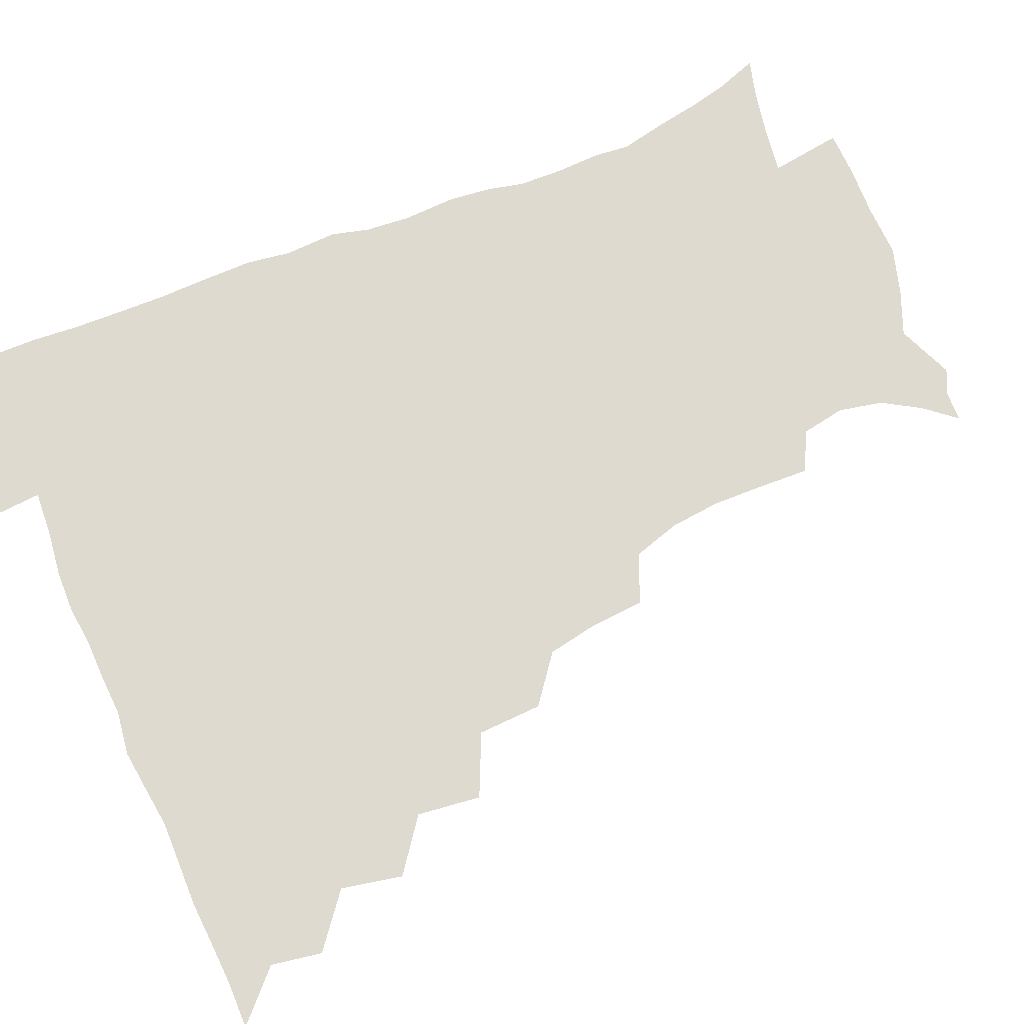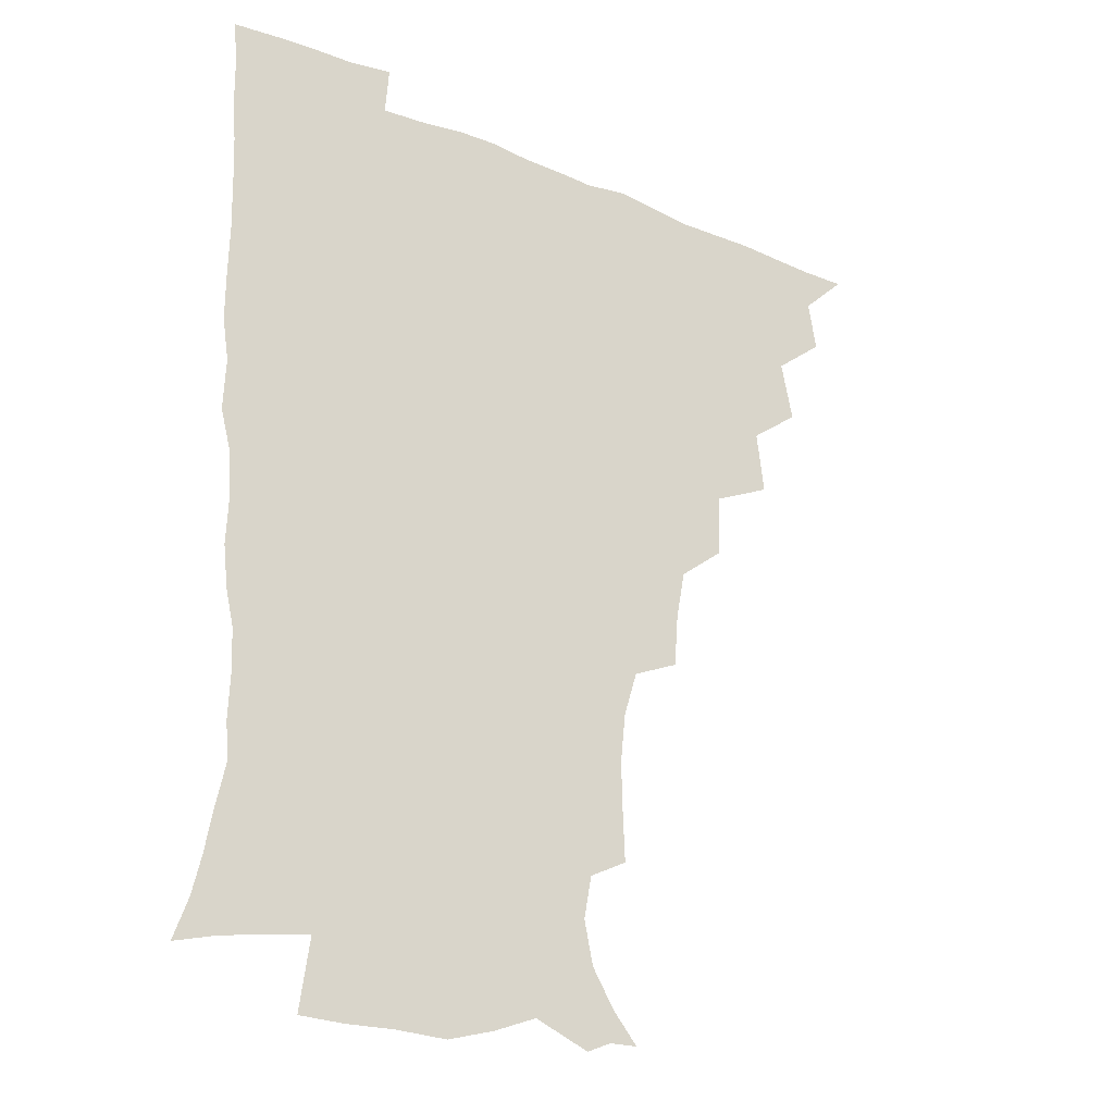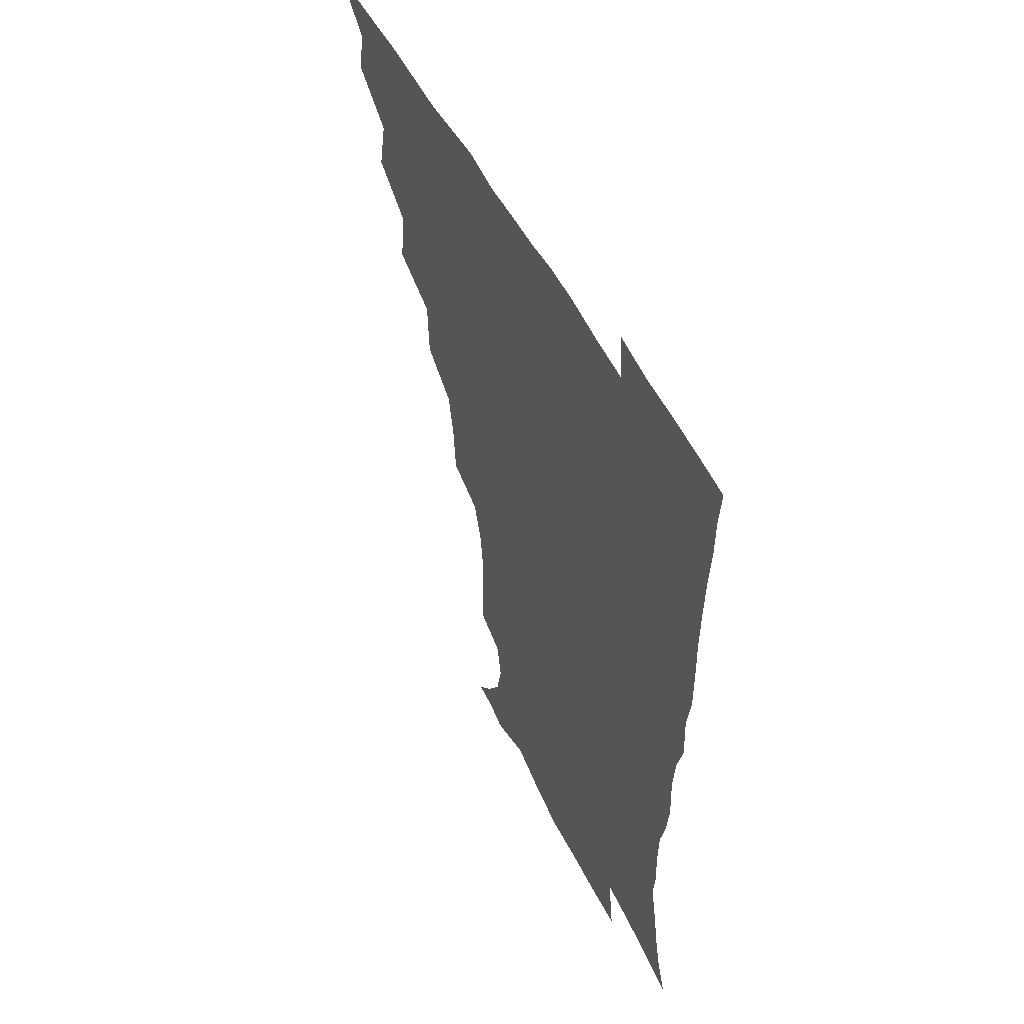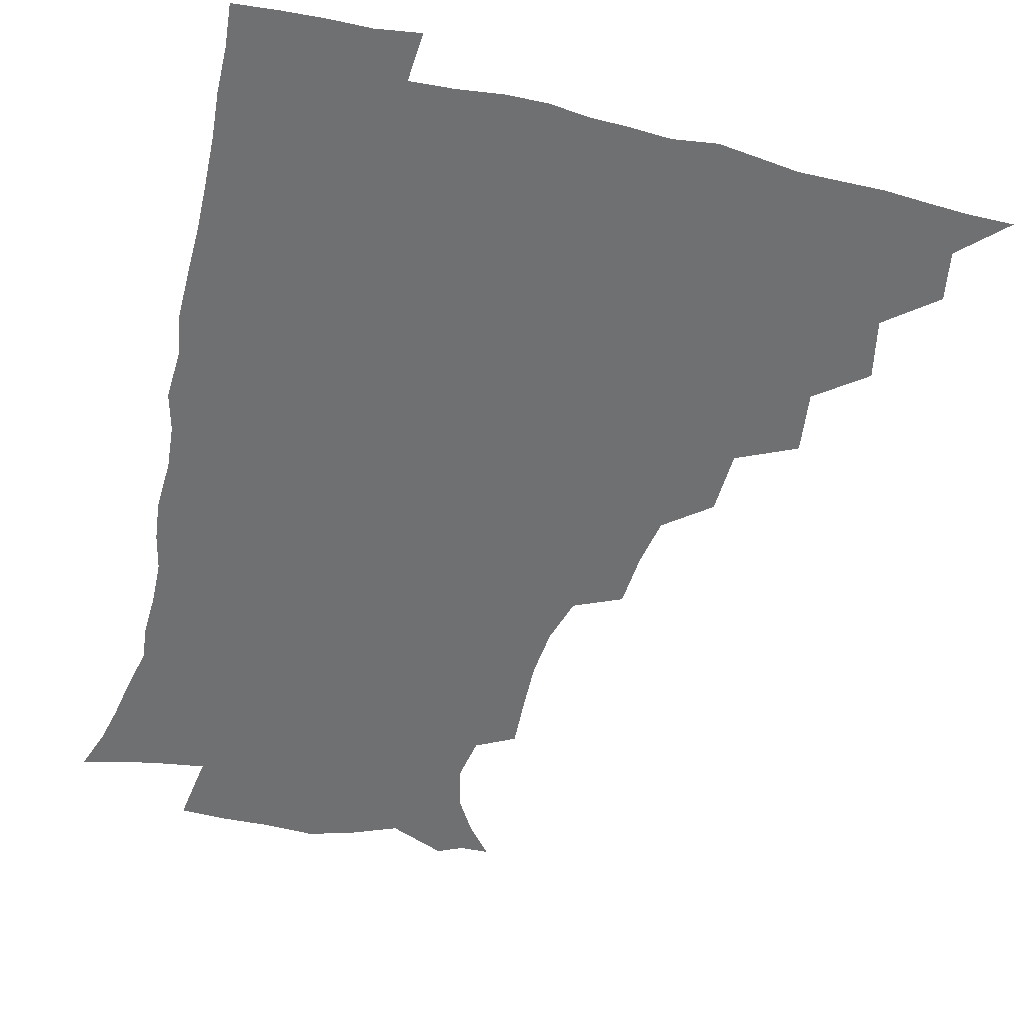
<metadata>
{"format":"obj","ext":"obj","renderer":"f3d","projection":"perspective","resolution":1024,"background":"white","views":[{"elev":70.8,"azim":-113.0,"up":"+Z"},{"elev":-25.1,"azim":146.4,"up":"+Y"},{"elev":53.4,"azim":63.4,"up":"+Y"},{"elev":-54.8,"azim":166.0,"up":"+Z"}]}
</metadata>
<code>
v 450.8 495.1 0
v 464 462 0
v 467 479.5 0
v 467 494.9 0
v 477.7 426.6 0
v 482 447.7 0
v 482.6 464.2 0
v 482.8 479.8 0
v 482.1 495.7 0
v 492.9 391.2 0
v 495.7 413.2 0
v 497.9 432.9 0
v 498.9 449.5 0
v 498.9 465.1 0
v 497.9 480.5 0
v 497.1 496.6 0
v 515.1 359.3 0
v 514.2 381.6 0
v 514.4 402 0
v 515.4 420.7 0
v 515.8 436.7 0
v 514.7 450.9 0
v 513.9 465.7 0
v 513.2 480.6 0
v 512.3 496.4 0
v 536.2 310.3 0
v 534.7 329.3 0
v 531.5 346.6 0
v 532.1 371.8 0
v 531.1 389.3 0
v 530.2 405.5 0
v 529.6 420.8 0
v 529.9 436.5 0
v 529.7 451.4 0
v 529 466.1 0
v 528 481 0
v 527.2 496.2 0
v 558.7 233.7 0
v 559.5 252.1 0
v 559.9 269.3 0
v 558.1 286.7 0
v 553.2 303 0
v 550.4 321.6 0
v 548.9 340.7 0
v 547.7 359.2 0
v 546.1 375.1 0
v 546.3 393.4 0
v 546 408.7 0
v 546 423.8 0
v 545.3 437.8 0
v 545.6 452.1 0
v 543.8 466.8 0
v 542.7 481.7 0
v 541.7 498 0
v 555.1 172.1 0
v 564.1 182.9 0
v 572.1 196.1 0
v 575.3 211.4 0
v 572.5 226.7 0
v 571.9 246 0
v 571.7 263.1 0
v 570.8 280.1 0
v 568.2 295.5 0
v 565.2 310.8 0
v 563.7 329.1 0
v 562.4 345.9 0
v 561.9 364.2 0
v 560.8 379 0
v 560.2 394.4 0
v 560.7 410.5 0
v 560.4 424.8 0
v 560.4 439 0
v 559.4 452.9 0
v 558.2 467.4 0
v 557.3 482.2 0
v 555.8 499.7 0
v 565.5 171.8 0
v 577.3 186.9 0
v 584.4 204.8 0
v 585.3 221.4 0
v 584.4 237.8 0
v 583.3 252.6 0
v 583 269.5 0
v 582.1 287.4 0
v 580.4 303.4 0
v 578.2 316.9 0
v 576.7 333.2 0
v 576.4 351.2 0
v 575.5 366 0
v 575.3 382.4 0
v 575.2 397.4 0
v 574.9 411.7 0
v 574.9 426.1 0
v 574.5 439.3 0
v 574 453 0
v 573 467.4 0
v 571.9 482.5 0
v 571.4 497.6 0
v 574.3 167.8 0
v 590.1 190.3 0
v 595.5 209.4 0
v 596.6 228 0
v 596 243.3 0
v 595.5 259.8 0
v 595.5 275.9 0
v 593.7 290.5 0
v 592.2 305.7 0
v 591.4 322.8 0
v 590.6 338.1 0
v 589.9 352.9 0
v 589.3 367.6 0
v 588.8 381.6 0
v 588.8 397.1 0
v 588.9 412 0
v 588.6 425.5 0
v 588.6 439.6 0
v 588.3 453.3 0
v 587.7 467.4 0
v 586.9 481.9 0
v 585.6 498.3 0
v 594 175.9 0
v 604.6 195.7 0
v 607.8 214 0
v 607.9 229 0
v 607.5 244.7 0
v 606.9 258.7 0
v 606.8 279.5 0
v 605.9 294.5 0
v 605.1 308.6 0
v 604.1 323.5 0
v 603.5 338.7 0
v 603.2 354.1 0
v 603 369.3 0
v 603.2 384.7 0
v 602.7 397.9 0
v 603 413 0
v 602.9 426.1 0
v 602.7 439.6 0
v 602.9 453.4 0
v 602.3 467.5 0
v 601.1 482.8 0
v 599.8 498.6 0
v 609.6 169.6 0
v 617.2 194.8 0
v 619.5 214.7 0
v 619.9 232.9 0
v 619.5 245.5 0
v 619.1 262 0
v 618.4 280.7 0
v 618 294.3 0
v 617.5 311.2 0
v 617.2 325.9 0
v 616.6 340 0
v 616.6 354.7 0
v 616.4 370.4 0
v 616.5 385.1 0
v 616.5 398.3 0
v 616.6 412.5 0
v 617.1 426.9 0
v 617.2 440.1 0
v 617.2 453.6 0
v 617 467.3 0
v 616 481.9 0
v 613.7 500.1 0
v 626.6 164.5 0
v 630.7 194.7 0
v 631.8 218.4 0
v 631.9 233.1 0
v 631.6 249.9 0
v 631.7 263.1 0
v 630.5 280 0
v 630.3 294.6 0
v 629.9 310.5 0
v 629.8 326.3 0
v 629.8 338.1 0
v 629.6 356.3 0
v 629.7 370.5 0
v 629.9 384.2 0
v 630.1 398.8 0
v 630.4 412.8 0
v 630.8 426.7 0
v 631.2 440.4 0
v 631.6 453.7 0
v 631.3 467.5 0
v 630.2 483.3 0
v 628.2 499.8 0
v 645.1 165.1 0
v 645 195.4 0
v 644.6 214.1 0
v 644 233.1 0
v 643.6 247.9 0
v 643.2 267.4 0
v 643.1 280.9 0
v 642.8 295.2 0
v 642.5 309.9 0
v 642.2 326.2 0
v 642.7 339.6 0
v 642.7 355.4 0
v 642.9 369.7 0
v 643.2 383.9 0
v 643.4 398.9 0
v 644 412.8 0
v 644.4 426.9 0
v 644.9 440.2 0
v 645.6 453.8 0
v 645.6 467.8 0
v 645.7 482.2 0
v 644.5 497.8 0
v 662.8 164.4 0
v 659.8 192.4 0
v 657.4 213.4 0
v 656.2 231.7 0
v 655.8 247.8 0
v 655.5 263.4 0
v 654.9 280 0
v 655.1 294.3 0
v 655.1 309 0
v 655 324.1 0
v 656.2 336.4 0
v 655.5 354.3 0
v 656 368.4 0
v 656.6 382.6 0
v 657.4 396.5 0
v 657.5 411.9 0
v 658.2 425.7 0
v 659 439.1 0
v 659.6 454.2 0
v 660 467.7 0
v 660.7 481.6 0
v 660.2 496.8 0
v 658.8 514.1 0
v 678.8 164.7 0
v 675.2 189.8 0
v 671.6 209.3 0
v 669.1 228.2 0
v 667.9 245.1 0
v 667 262.3 0
v 666.9 277.7 0
v 666.9 292.9 0
v 667.5 307 0
v 668.1 321 0
v 668.6 336 0
v 668.7 351.4 0
v 669.5 365.6 0
v 670.4 379.6 0
v 670.5 395.8 0
v 671.2 410 0
v 671.6 425.2 0
v 672.7 438.8 0
v 673.2 453.6 0
v 674.2 467.2 0
v 675 481.2 0
v 675.6 495.3 0
v 674.8 511.8 0
v 692.3 187.3 0
v 685.7 206.8 0
v 681.9 225.4 0
v 680.3 241.4 0
v 679.7 256.8 0
v 679.2 272.9 0
v 679.2 288.4 0
v 680 302.8 0
v 680.8 317.2 0
v 681.5 332.1 0
v 682.3 346.8 0
v 682.9 362 0
v 683.4 377.7 0
v 683.5 393.7 0
v 684.8 407.9 0
v 685.7 422.5 0
v 686.6 437 0
v 686.8 452.8 0
v 688.3 466.5 0
v 689.2 480.6 0
v 689.9 494.8 0
v 689.8 511.6 0
v 707.5 184.4 0
v 700.2 202.6 0
v 696.1 219.2 0
v 693.6 235.1 0
v 692.6 249.9 0
v 691.6 266.6 0
v 692.4 280.7 0
v 692.3 296.9 0
v 694.1 310.5 0
v 694.9 325.7 0
v 694.8 342.5 0
v 696.7 356.3 0
v 697.6 371.9 0
v 699.1 386.7 0
v 698.8 403.8 0
v 699.5 419.4 0
v 700.4 434.9 0
v 701.7 449.9 0
v 702.1 465.8 0
v 703.7 479.7 0
v 704 494.1 0
v 704.8 510.7 0
v 721.3 180.5 0
v 716.1 195.2 0
v 712.9 208.7 0
v 710.3 222.7 0
v 706.5 239.9 0
v 707.8 252.1 0
v 707.2 267.9 0
v 707.6 283.4 0
v 710.5 296.4 0
v 712.2 311.1 0
v 711.4 329.2 0
v 712.7 345 0
v 716.2 358.6 0
v 715.3 376.9 0
v 717.6 391.9 0
v 717.5 409.3 0
v 717.1 427.3 0
v 717.4 444.9 0
v 718 462.1 0
v 719.2 478.1 0
v 719.4 493.9 0
v 720.7 509.3 0
f 3 4 1
f 6 7 2
f 2 7 3
f 7 8 3
f 3 8 4
f 8 9 4
f 11 12 5
f 5 12 6
f 12 13 6
f 6 13 7
f 13 14 7
f 7 14 8
f 14 15 8
f 8 15 9
f 15 16 9
f 18 19 10
f 10 19 11
f 19 20 11
f 11 20 12
f 20 21 12
f 12 21 13
f 21 22 13
f 13 22 14
f 22 23 14
f 14 23 15
f 23 24 15
f 15 24 16
f 24 25 16
f 28 29 17
f 17 29 18
f 29 30 18
f 18 30 19
f 30 31 19
f 19 31 20
f 31 32 20
f 20 32 21
f 32 33 21
f 21 33 22
f 33 34 22
f 22 34 23
f 34 35 23
f 23 35 24
f 35 36 24
f 24 36 25
f 36 37 25
f 42 43 26
f 26 43 27
f 43 44 27
f 27 44 28
f 44 45 28
f 28 45 29
f 45 46 29
f 29 46 30
f 46 47 30
f 30 47 31
f 47 48 31
f 31 48 32
f 48 49 32
f 32 49 33
f 49 50 33
f 33 50 34
f 50 51 34
f 34 51 35
f 51 52 35
f 35 52 36
f 52 53 36
f 36 53 37
f 53 54 37
f 59 60 38
f 38 60 39
f 60 61 39
f 39 61 40
f 61 62 40
f 40 62 41
f 62 63 41
f 41 63 42
f 63 64 42
f 42 64 43
f 64 65 43
f 43 65 44
f 65 66 44
f 44 66 45
f 66 67 45
f 45 67 46
f 67 68 46
f 46 68 47
f 68 69 47
f 47 69 48
f 69 70 48
f 48 70 49
f 70 71 49
f 49 71 50
f 71 72 50
f 50 72 51
f 72 73 51
f 51 73 52
f 73 74 52
f 52 74 53
f 74 75 53
f 53 75 54
f 75 76 54
f 55 77 56
f 77 78 56
f 56 78 57
f 78 79 57
f 57 79 58
f 79 80 58
f 58 80 59
f 80 81 59
f 59 81 60
f 81 82 60
f 60 82 61
f 82 83 61
f 61 83 62
f 83 84 62
f 62 84 63
f 84 85 63
f 63 85 64
f 85 86 64
f 64 86 65
f 86 87 65
f 65 87 66
f 87 88 66
f 66 88 67
f 88 89 67
f 67 89 68
f 89 90 68
f 68 90 69
f 90 91 69
f 69 91 70
f 91 92 70
f 70 92 71
f 92 93 71
f 71 93 72
f 93 94 72
f 72 94 73
f 94 95 73
f 73 95 74
f 95 96 74
f 74 96 75
f 96 97 75
f 75 97 76
f 97 98 76
f 77 99 78
f 99 100 78
f 78 100 79
f 100 101 79
f 79 101 80
f 101 102 80
f 80 102 81
f 102 103 81
f 81 103 82
f 103 104 82
f 82 104 83
f 104 105 83
f 83 105 84
f 105 106 84
f 84 106 85
f 106 107 85
f 85 107 86
f 107 108 86
f 86 108 87
f 108 109 87
f 87 109 88
f 109 110 88
f 88 110 89
f 110 111 89
f 89 111 90
f 111 112 90
f 90 112 91
f 112 113 91
f 91 113 92
f 113 114 92
f 92 114 93
f 114 115 93
f 93 115 94
f 115 116 94
f 94 116 95
f 116 117 95
f 95 117 96
f 117 118 96
f 96 118 97
f 118 119 97
f 97 119 98
f 119 120 98
f 99 121 100
f 121 122 100
f 100 122 101
f 122 123 101
f 101 123 102
f 123 124 102
f 102 124 103
f 124 125 103
f 103 125 104
f 125 126 104
f 104 126 105
f 126 127 105
f 105 127 106
f 127 128 106
f 106 128 107
f 128 129 107
f 107 129 108
f 129 130 108
f 108 130 109
f 130 131 109
f 109 131 110
f 131 132 110
f 110 132 111
f 132 133 111
f 111 133 112
f 133 134 112
f 112 134 113
f 134 135 113
f 113 135 114
f 135 136 114
f 114 136 115
f 136 137 115
f 115 137 116
f 137 138 116
f 116 138 117
f 138 139 117
f 117 139 118
f 139 140 118
f 118 140 119
f 140 141 119
f 119 141 120
f 141 142 120
f 121 143 122
f 143 144 122
f 122 144 123
f 144 145 123
f 123 145 124
f 145 146 124
f 124 146 125
f 146 147 125
f 125 147 126
f 147 148 126
f 126 148 127
f 148 149 127
f 127 149 128
f 149 150 128
f 128 150 129
f 150 151 129
f 129 151 130
f 151 152 130
f 130 152 131
f 152 153 131
f 131 153 132
f 153 154 132
f 132 154 133
f 154 155 133
f 133 155 134
f 155 156 134
f 134 156 135
f 156 157 135
f 135 157 136
f 157 158 136
f 136 158 137
f 158 159 137
f 137 159 138
f 159 160 138
f 138 160 139
f 160 161 139
f 139 161 140
f 161 162 140
f 140 162 141
f 162 163 141
f 141 163 142
f 163 164 142
f 143 165 144
f 165 166 144
f 144 166 145
f 166 167 145
f 145 167 146
f 167 168 146
f 146 168 147
f 168 169 147
f 147 169 148
f 169 170 148
f 148 170 149
f 170 171 149
f 149 171 150
f 171 172 150
f 150 172 151
f 172 173 151
f 151 173 152
f 173 174 152
f 152 174 153
f 174 175 153
f 153 175 154
f 175 176 154
f 154 176 155
f 176 177 155
f 155 177 156
f 177 178 156
f 156 178 157
f 178 179 157
f 157 179 158
f 179 180 158
f 158 180 159
f 180 181 159
f 159 181 160
f 181 182 160
f 160 182 161
f 182 183 161
f 161 183 162
f 183 184 162
f 162 184 163
f 184 185 163
f 163 185 164
f 185 186 164
f 165 187 166
f 187 188 166
f 166 188 167
f 188 189 167
f 167 189 168
f 189 190 168
f 168 190 169
f 190 191 169
f 169 191 170
f 191 192 170
f 170 192 171
f 192 193 171
f 171 193 172
f 193 194 172
f 172 194 173
f 194 195 173
f 173 195 174
f 195 196 174
f 174 196 175
f 196 197 175
f 175 197 176
f 197 198 176
f 176 198 177
f 198 199 177
f 177 199 178
f 199 200 178
f 178 200 179
f 200 201 179
f 179 201 180
f 201 202 180
f 180 202 181
f 202 203 181
f 181 203 182
f 203 204 182
f 182 204 183
f 204 205 183
f 183 205 184
f 205 206 184
f 184 206 185
f 206 207 185
f 185 207 186
f 207 208 186
f 187 209 188
f 209 210 188
f 188 210 189
f 210 211 189
f 189 211 190
f 211 212 190
f 190 212 191
f 212 213 191
f 191 213 192
f 213 214 192
f 192 214 193
f 214 215 193
f 193 215 194
f 215 216 194
f 194 216 195
f 216 217 195
f 195 217 196
f 217 218 196
f 196 218 197
f 218 219 197
f 197 219 198
f 219 220 198
f 198 220 199
f 220 221 199
f 199 221 200
f 221 222 200
f 200 222 201
f 222 223 201
f 201 223 202
f 223 224 202
f 202 224 203
f 224 225 203
f 203 225 204
f 225 226 204
f 204 226 205
f 226 227 205
f 205 227 206
f 227 228 206
f 206 228 207
f 228 229 207
f 207 229 208
f 229 230 208
f 209 232 210
f 232 233 210
f 210 233 211
f 233 234 211
f 211 234 212
f 234 235 212
f 212 235 213
f 235 236 213
f 213 236 214
f 236 237 214
f 214 237 215
f 237 238 215
f 215 238 216
f 238 239 216
f 216 239 217
f 239 240 217
f 217 240 218
f 240 241 218
f 218 241 219
f 241 242 219
f 219 242 220
f 242 243 220
f 220 243 221
f 243 244 221
f 221 244 222
f 244 245 222
f 222 245 223
f 245 246 223
f 223 246 224
f 246 247 224
f 224 247 225
f 247 248 225
f 225 248 226
f 248 249 226
f 226 249 227
f 249 250 227
f 227 250 228
f 250 251 228
f 228 251 229
f 251 252 229
f 229 252 230
f 252 253 230
f 230 253 231
f 253 254 231
f 233 255 234
f 255 256 234
f 234 256 235
f 256 257 235
f 235 257 236
f 257 258 236
f 236 258 237
f 258 259 237
f 237 259 238
f 259 260 238
f 238 260 239
f 260 261 239
f 239 261 240
f 261 262 240
f 240 262 241
f 262 263 241
f 241 263 242
f 263 264 242
f 242 264 243
f 264 265 243
f 243 265 244
f 265 266 244
f 244 266 245
f 266 267 245
f 245 267 246
f 267 268 246
f 246 268 247
f 268 269 247
f 247 269 248
f 269 270 248
f 248 270 249
f 270 271 249
f 249 271 250
f 271 272 250
f 250 272 251
f 272 273 251
f 251 273 252
f 273 274 252
f 252 274 253
f 274 275 253
f 253 275 254
f 275 276 254
f 255 277 256
f 277 278 256
f 256 278 257
f 278 279 257
f 257 279 258
f 279 280 258
f 258 280 259
f 280 281 259
f 259 281 260
f 281 282 260
f 260 282 261
f 282 283 261
f 261 283 262
f 283 284 262
f 262 284 263
f 284 285 263
f 263 285 264
f 285 286 264
f 264 286 265
f 286 287 265
f 265 287 266
f 287 288 266
f 266 288 267
f 288 289 267
f 267 289 268
f 289 290 268
f 268 290 269
f 290 291 269
f 269 291 270
f 291 292 270
f 270 292 271
f 292 293 271
f 271 293 272
f 293 294 272
f 272 294 273
f 294 295 273
f 273 295 274
f 295 296 274
f 274 296 275
f 296 297 275
f 275 297 276
f 297 298 276
f 277 299 278
f 299 300 278
f 278 300 279
f 300 301 279
f 279 301 280
f 301 302 280
f 280 302 281
f 302 303 281
f 281 303 282
f 303 304 282
f 282 304 283
f 304 305 283
f 283 305 284
f 305 306 284
f 284 306 285
f 306 307 285
f 285 307 286
f 307 308 286
f 286 308 287
f 308 309 287
f 287 309 288
f 309 310 288
f 288 310 289
f 310 311 289
f 289 311 290
f 311 312 290
f 290 312 291
f 312 313 291
f 291 313 292
f 313 314 292
f 292 314 293
f 314 315 293
f 293 315 294
f 315 316 294
f 294 316 295
f 316 317 295
f 295 317 296
f 317 318 296
f 296 318 297
f 318 319 297
f 297 319 298
f 319 320 298

</code>
